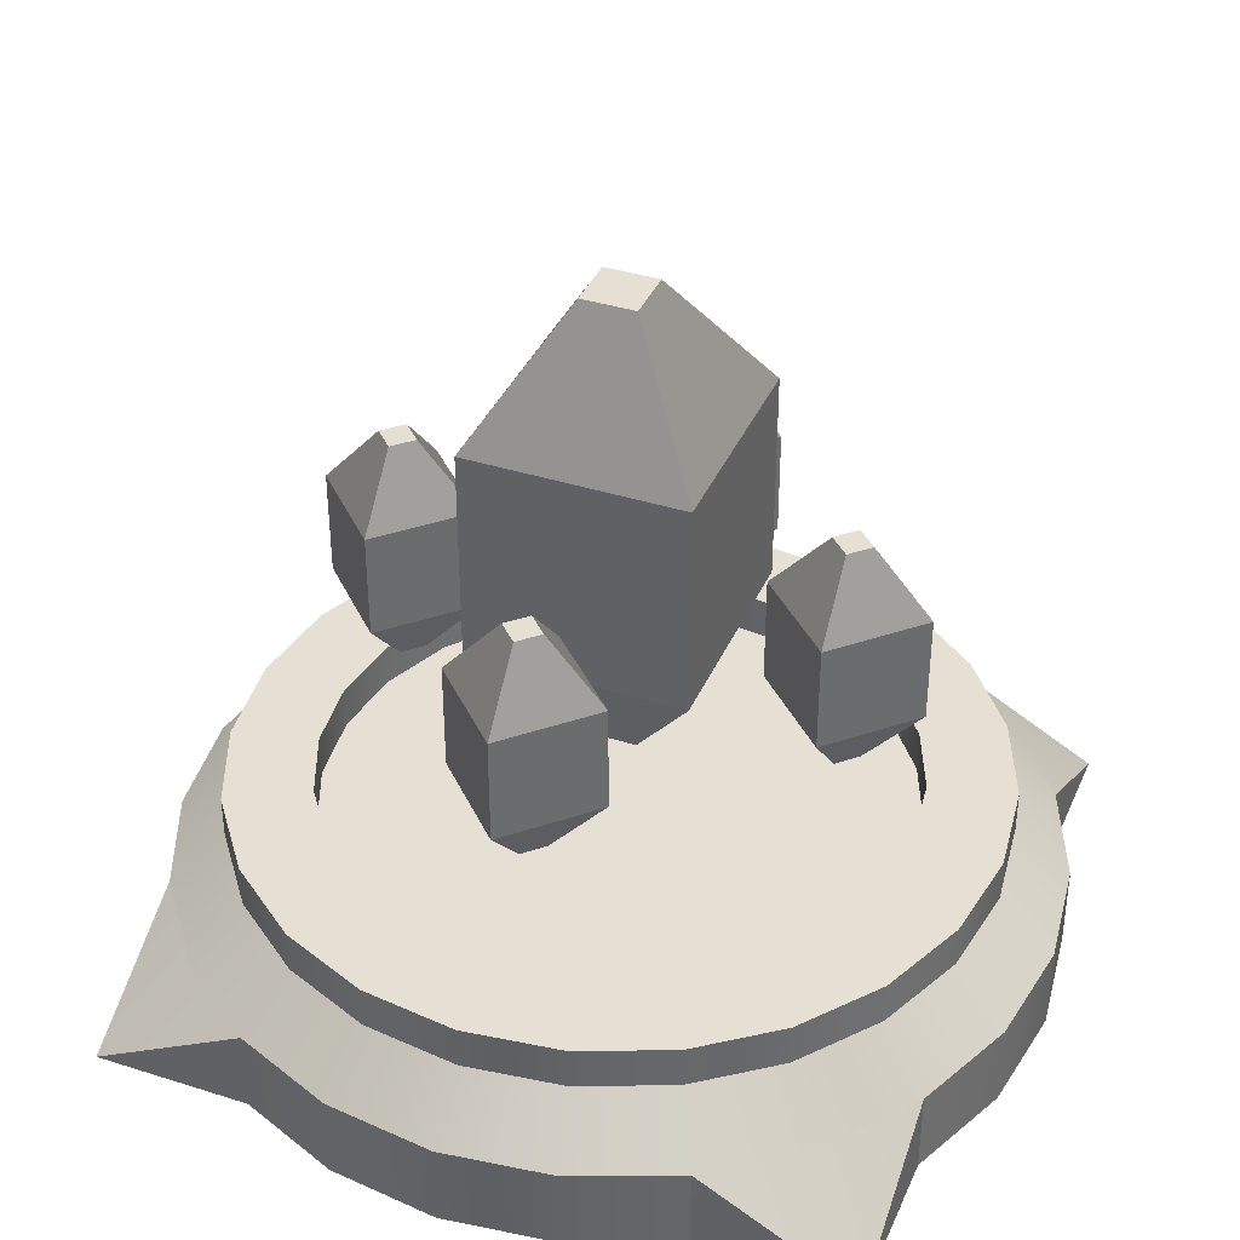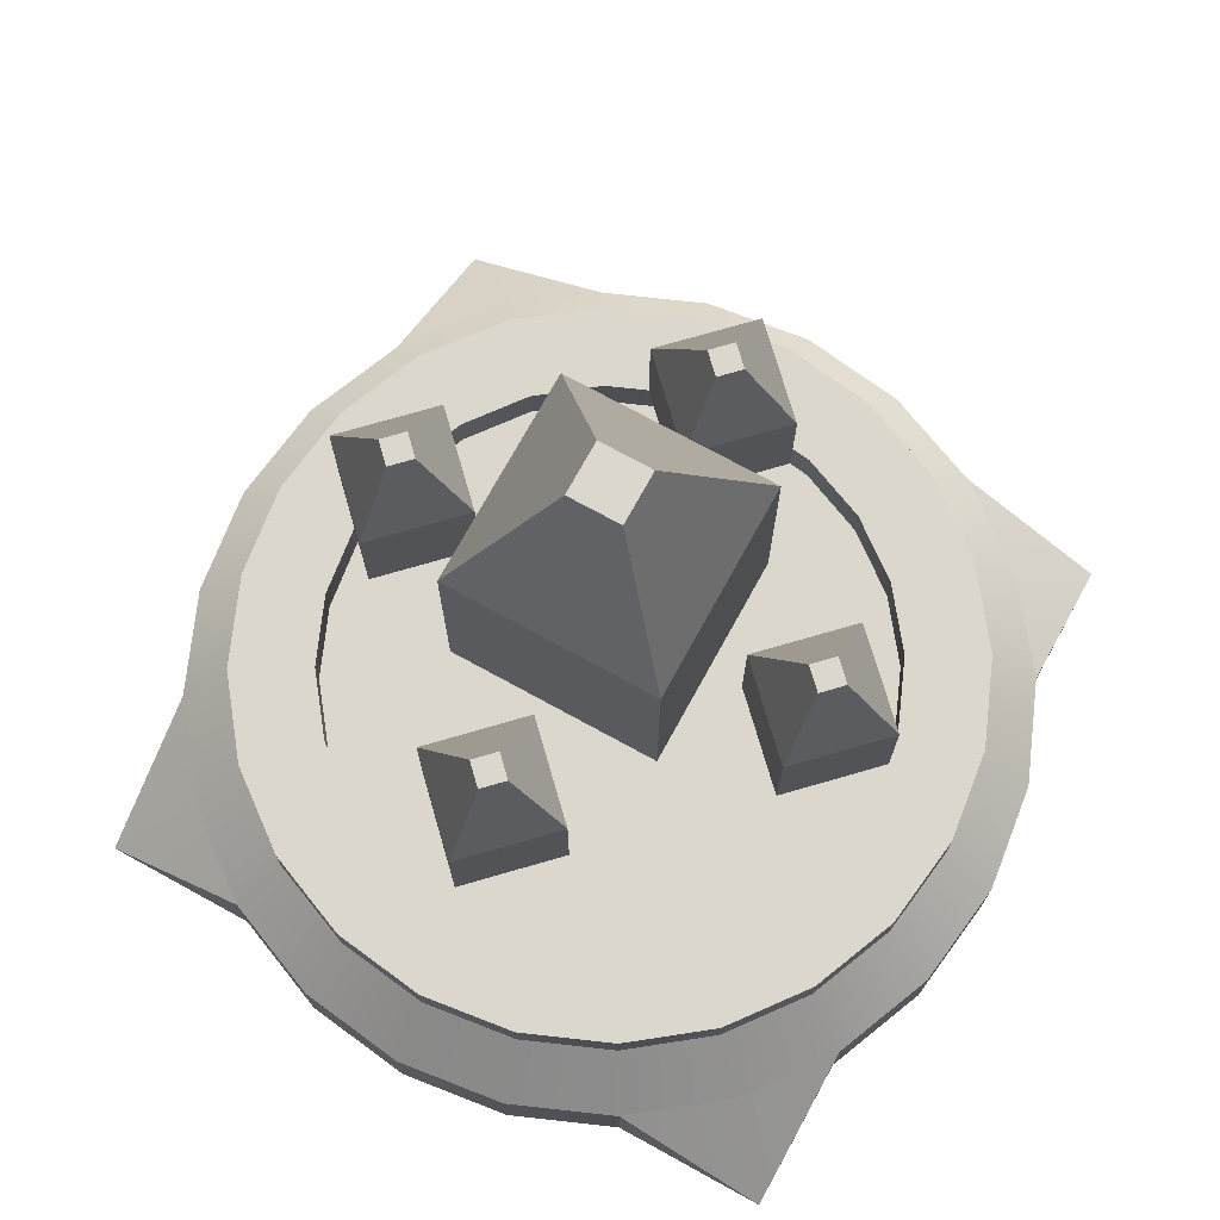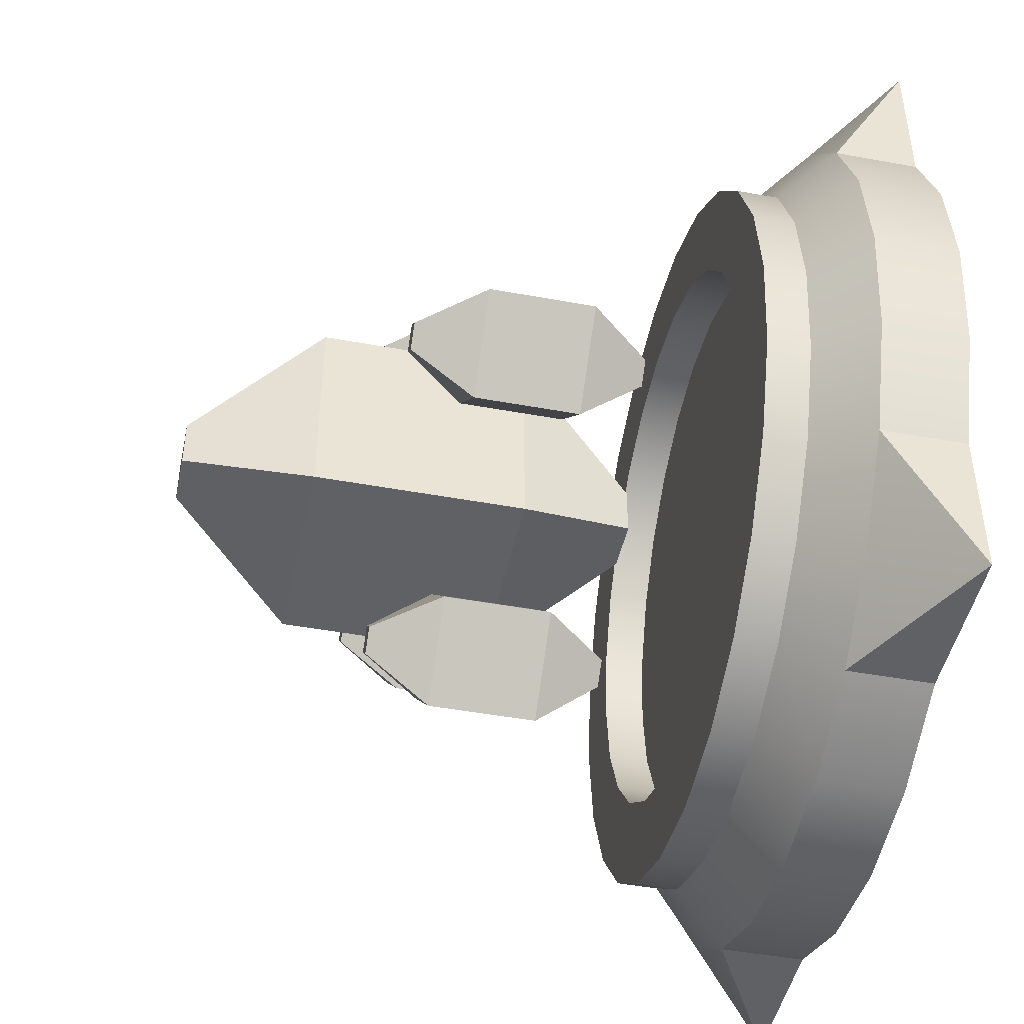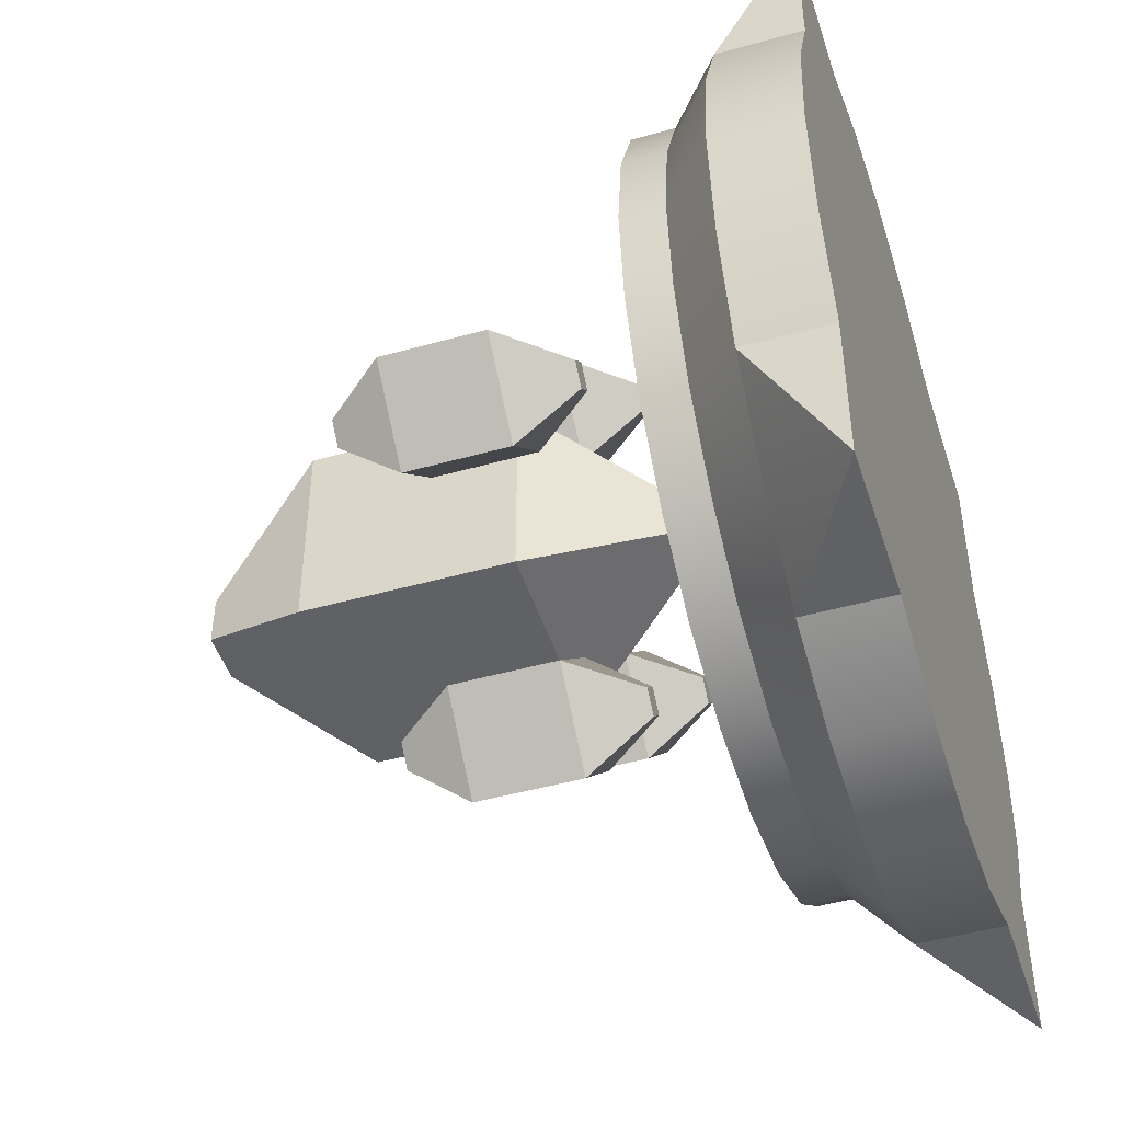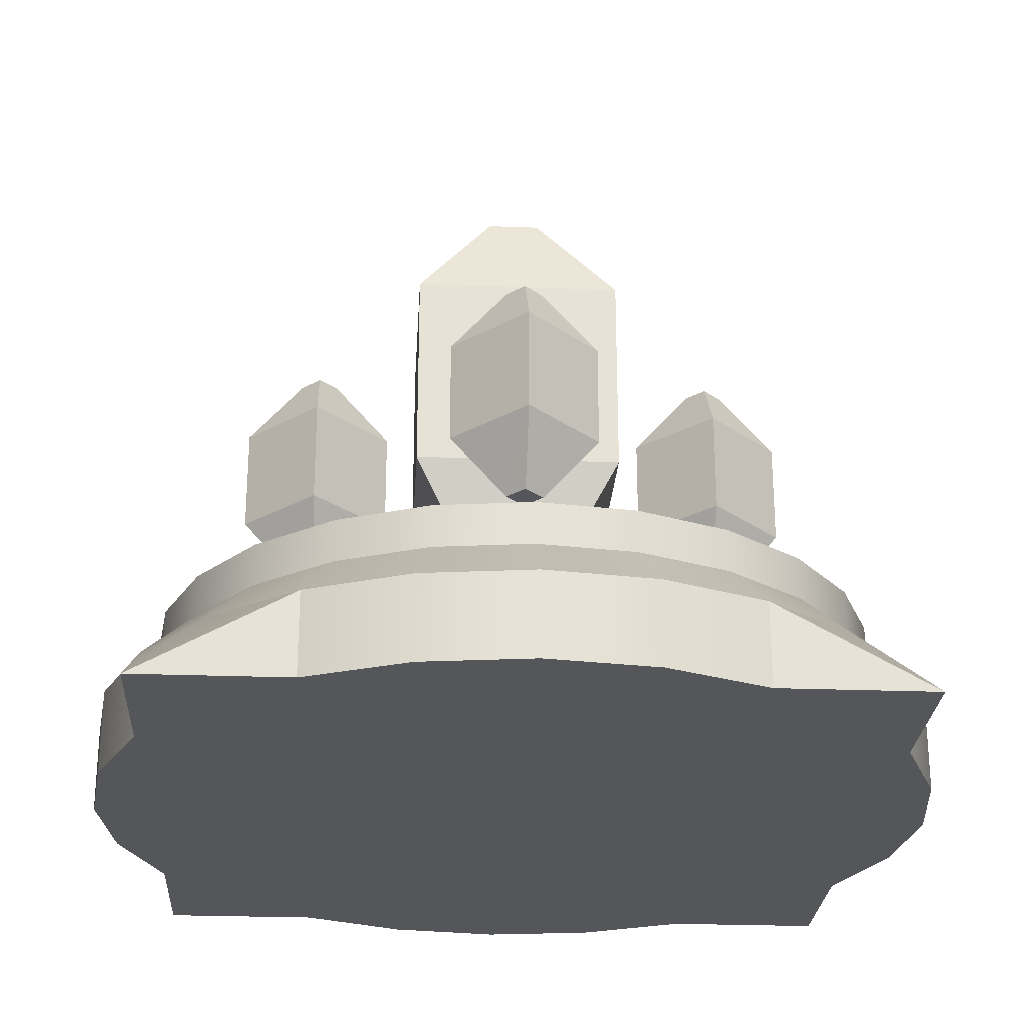
<metadata>
{"format":"obj","ext":"obj","renderer":"f3d","projection":"perspective","resolution":1024,"background":"white","views":[{"elev":38.2,"azim":21.9,"up":"+Y"},{"elev":73.0,"azim":118.8,"up":"+Y"},{"elev":-46.3,"azim":-101.9,"up":"+Z"},{"elev":-47.0,"azim":-72.4,"up":"+Z"},{"elev":-25.9,"azim":-93.4,"up":"+Y"}]}
</metadata>
<code>
o Poison_Turret
v 0 -0 -0.5
v 0.1294 -0 -0.483
v 0 0.1 -0.5
v 0.1294 0.1 -0.483
v 0.483 0.1 0.1294
v 0.483 0 0.1294
v 0.433 0.1 0.25
v 0.433 0 0.25
v 0 0.16 -0.435
v -0.1294 0.1 -0.483
v -0.1126 0.16 -0.4202
v -0.5 0 -0
v -0.5 0.1 -0
v -0.483 0 0.1294
v -0.483 0.1 0.1294
v -0.433 0 -0.25
v -0.433 0.1 -0.25
v -0.483 0 -0.1294
v -0.483 0.1 -0.1294
v -0.433 0 0.25
v -0.433 -0 -0.433
v -0.433 0 0.433
v -0.25 -0 -0.433
v -0.25 0 0.433
v -0.1294 -0 -0.483
v -0.1294 0 0.483
v 0 0 0.5
v 0.1294 0 0.483
v 0.25 -0 -0.433
v 0.25 0 0.433
v 0.433 -0 -0.433
v 0.433 0 -0.25
v 0.433 0 0.433
v 0.483 0 -0.1294
v 0.5 0 -0
v 0.25 0.1 -0.433
v 0.433 0.1 -0.25
v 0.3767 0.16 -0.2175
v 0.3536 0.1 -0.3536
v 0.3076 0.16 -0.3076
v 0 0.1 0.5
v 0.1294 0.1 0.483
v -0.4202 0.16 -0.1126
v -0.435 0.16 -0
v -0.2175 0.16 -0.3767
v -0.25 0.1 -0.433
v 0.483 0.1 -0.1294
v 0.5 0.1 -0
v 0.435 0.16 -0
v 0.4202 0.16 0.1126
v -0.3076 0.16 -0.3076
v -0.3536 0.1 -0.3536
v 0.2175 0.16 -0.3767
v 0.1126 0.16 -0.4202
v -0.1294 0.1 0.483
v 0.3767 0.16 0.2175
v 0.4202 0.16 -0.1126
v -0.433 0.1 0.25
v 0.25 0.1 0.433
v 0.2175 0.16 0.3767
v 0.1126 0.16 0.4202
v -0.1126 0.16 0.4202
v -0.2175 0.16 0.3767
v -0.25 0.1 0.433
v -0.3767 0.16 -0.2175
v 0 0.16 0.435
v -0.3076 0.16 0.3076
v -0.3536 0.1 0.3536
v -0.4202 0.16 0.1126
v 0.3536 0.1 0.3536
v 0.3076 0.16 0.3076
v -0.3767 0.16 0.2175
v 0.3351 0.16 -0
v 0.3237 0.16 0.08673
v 0.3237 0.16 -0.08673
v 0.2902 0.16 -0.1675
v 0.2902 0.16 0.1675
v 0.2369 0.16 -0.2369
v 0.2369 0.16 0.2369
v 0.1675 0.16 -0.2902
v 0.1675 0.16 0.2902
v 0.08673 0.16 -0.3237
v 0.08673 0.16 0.3237
v 0 0.16 -0.3351
v 0 0.16 0.3351
v -0.08673 0.16 -0.3237
v -0.08673 0.16 0.3237
v -0.1675 0.16 0.2902
v -0.1675 0.16 -0.2902
v -0.2369 0.16 -0.2369
v -0.2369 0.16 0.2369
v -0.2902 0.16 -0.1675
v -0.2902 0.16 0.1675
v -0.3237 0.16 -0.08673
v -0.3237 0.16 0.08673
v -0.3351 0.16 -0
v 0.435 0.21 -0
v 0.4202 0.21 0.1126
v 0.4202 0.21 -0.1126
v 0.3767 0.21 -0.2175
v 0.3767 0.21 0.2175
v 0.3076 0.21 -0.3076
v 0.3351 0.21 -0
v 0.3237 0.21 -0.08673
v 0.2902 0.21 -0.1675
v 0.2175 0.21 -0.3767
v 0.2369 0.21 -0.2369
v 0.1675 0.21 -0.2902
v 0.1126 0.21 -0.4202
v 0.08673 0.21 -0.3237
v 0 0.21 -0.435
v 0 0.21 -0.3351
v -0.08673 0.21 -0.3237
v -0.1126 0.21 -0.4202
v -0.1675 0.21 -0.2902
v -0.2175 0.21 -0.3767
v -0.2369 0.21 -0.2369
v -0.3076 0.21 -0.3076
v -0.2902 0.21 -0.1675
v -0.3237 0.21 -0.08673
v -0.3767 0.21 -0.2175
v -0.3351 0.21 -0
v -0.3767 0.21 0.2175
v -0.3237 0.21 0.08673
v -0.3076 0.21 0.3076
v -0.2902 0.21 0.1675
v -0.2369 0.21 0.2369
v -0.2175 0.21 0.3767
v -0.1675 0.21 0.2902
v -0.1126 0.21 0.4202
v -0.08673 0.21 0.3237
v 0 0.21 0.435
v 0 0.21 0.3351
v 0.08673 0.21 0.3237
v 0.1126 0.21 0.4202
v 0.1675 0.21 0.2902
v 0.2175 0.21 0.3767
v 0.2369 0.21 0.2369
v 0.2902 0.21 0.1675
v 0.3076 0.21 0.3076
v 0.3237 0.21 0.08673
v -0.4202 0.21 -0.1126
v -0.4202 0.21 0.1126
v -0.435 0.21 -0
v 0.03125 0.8175 -0.03125
v 0.03125 0.8175 0.03125
v -0.03125 0.8175 -0.03125
v -0.03125 0.8175 0.03125
v 0.03125 0.27 0.03125
v 0.03125 0.27 -0.03125
v -0.03125 0.27 0.03125
v -0.03125 0.27 -0.03125
v -0.125 0.42 -0.125
v -0.125 0.6675 -0.125
v -0.125 0.42 0.125
v -0.125 0.6675 0.125
v 0.125 0.42 0.125
v 0.125 0.6675 0.125
v 0.125 0.42 -0.125
v 0.125 0.6675 -0.125
v -0.2279 0.5806 -0
v -0.25 0.5806 0.0221
v -0.25 0.5806 -0.0221
v -0.2721 0.5806 -0
v -0.25 0.3069 0.0221
v -0.2279 0.3069 -0
v -0.2721 0.3069 -0
v -0.25 0.3069 -0.0221
v -0.25 0.3819 -0.08839
v -0.25 0.5056 -0.08839
v -0.3384 0.3819 -0
v -0.3384 0.5056 -0
v -0.25 0.3819 0.08839
v -0.25 0.5056 0.08839
v -0.1616 0.3819 -0
v -0.1616 0.5056 -0
v 0.2721 0.5806 -0
v 0.25 0.5806 0.0221
v 0.25 0.5806 -0.0221
v 0.2279 0.5806 -0
v 0.25 0.3069 0.0221
v 0.2721 0.3069 -0
v 0.2279 0.3069 -0
v 0.25 0.3069 -0.0221
v 0.25 0.3819 -0.08839
v 0.25 0.5056 -0.08839
v 0.1616 0.3819 -0
v 0.1616 0.5056 -0
v 0.25 0.3819 0.08839
v 0.25 0.5056 0.08839
v 0.3384 0.3819 -0
v 0.3384 0.5056 -0
v 0.0221 0.5806 0.25
v 0 0.5806 0.2721
v 0 0.5806 0.2279
v -0.0221 0.5806 0.25
v 0 0.3069 0.2721
v 0.0221 0.3069 0.25
v -0.0221 0.3069 0.25
v 0 0.3069 0.2279
v 0 0.3819 0.1616
v 0 0.5056 0.1616
v -0.08839 0.3819 0.25
v -0.08839 0.5056 0.25
v 0 0.3819 0.3384
v 0 0.5056 0.3384
v 0.08839 0.3819 0.25
v 0.08839 0.5056 0.25
v 0.0221 0.5806 -0.25
v 0 0.5806 -0.2279
v 0 0.5806 -0.2721
v -0.0221 0.5806 -0.25
v 0 0.3069 -0.2279
v 0.0221 0.3069 -0.25
v -0.0221 0.3069 -0.25
v 0 0.3069 -0.2721
v 0 0.3819 -0.3384
v 0 0.5056 -0.3384
v -0.08839 0.3819 -0.25
v -0.08839 0.5056 -0.25
v 0 0.3819 -0.1616
v 0 0.5056 -0.1616
v 0.08839 0.3819 -0.25
v 0.08839 0.5056 -0.25
f 3 2 1
f 2 3 4
f 7 6 5
f 6 7 8
f 10 9 3
f 9 10 11
f 14 13 12
f 13 14 15
f 18 17 16
f 17 18 19
f 14 16 20
f 16 14 18
f 18 14 12
f 21 20 16
f 21 22 20
f 23 22 21
f 23 24 22
f 25 24 23
f 25 26 24
f 1 26 25
f 1 27 26
f 1 28 27
f 2 28 1
f 29 28 2
f 29 30 28
f 31 30 29
f 32 30 31
f 8 30 32
f 30 8 33
f 34 8 32
f 34 6 8
f 6 34 35
f 4 29 2
f 29 4 36
f 39 38 37
f 38 39 40
f 28 41 27
f 41 28 42
f 19 44 43
f 44 19 13
f 10 45 11
f 45 10 46
f 12 19 18
f 19 12 13
f 47 32 37
f 32 47 34
f 49 5 48
f 5 49 50
f 46 51 45
f 51 46 52
f 4 53 36
f 53 4 54
f 27 55 26
f 55 27 41
f 5 35 48
f 35 5 6
f 50 7 5
f 7 50 56
f 37 57 47
f 57 37 38
f 46 25 23
f 25 46 10
f 20 15 14
f 15 20 58
f 10 1 25
f 1 10 3
f 60 42 59
f 42 60 61
f 63 55 62
f 55 63 64
f 30 42 28
f 42 30 59
f 52 65 51
f 65 52 17
f 61 41 42
f 41 61 66
f 67 64 63
f 64 67 68
f 48 34 47
f 34 48 35
f 44 15 69
f 15 44 13
f 56 70 7
f 70 56 71
f 47 49 48
f 49 47 57
f 66 55 41
f 55 66 62
f 26 64 24
f 64 26 55
f 69 58 72
f 58 69 15
f 71 59 70
f 59 71 60
f 3 54 4
f 54 3 9
f 17 43 65
f 43 17 19
f 72 68 67
f 68 72 58
f 36 40 39
f 40 36 53
f 22 58 20
f 22 64 68
f 58 22 68
f 64 22 24
f 21 52 46
f 17 52 21
f 17 21 16
f 46 23 21
f 39 37 31
f 36 39 31
f 36 31 29
f 32 31 37
f 59 30 33
f 70 33 7
f 59 33 70
f 33 8 7
f 75 74 73
f 74 75 76
f 74 76 77
f 77 76 78
f 77 78 79
f 79 78 80
f 79 80 81
f 81 80 82
f 81 82 83
f 83 82 84
f 83 84 85
f 85 84 86
f 85 86 87
f 87 86 88
f 88 86 89
f 88 89 90
f 88 90 91
f 91 90 92
f 91 92 93
f 93 92 94
f 93 94 95
f 95 94 96
f 99 98 97
f 98 99 100
f 98 100 101
f 101 100 102
f 101 102 103
f 103 102 104
f 104 102 105
f 105 102 106
f 105 106 107
f 107 106 108
f 108 106 109
f 108 109 110
f 110 109 111
f 110 111 112
f 112 111 113
f 113 111 114
f 113 114 115
f 115 114 116
f 115 116 117
f 117 116 118
f 117 118 119
f 119 118 120
f 120 118 121
f 120 121 122
f 123 122 121
f 123 124 122
f 125 124 123
f 125 126 124
f 125 127 126
f 128 127 125
f 128 129 127
f 130 129 128
f 130 131 129
f 132 131 130
f 132 133 131
f 132 134 133
f 135 134 132
f 135 136 134
f 137 136 135
f 137 138 136
f 137 139 138
f 140 139 137
f 140 141 139
f 140 103 141
f 103 140 101
f 123 121 142
f 123 142 143
f 143 142 144
f 67 123 72
f 123 67 125
f 63 125 67
f 125 63 128
f 62 128 63
f 128 62 130
f 66 130 62
f 130 66 132
f 61 132 66
f 132 61 135
f 60 135 61
f 135 60 137
f 71 137 60
f 137 71 140
f 140 56 101
f 56 140 71
f 101 50 98
f 50 101 56
f 98 49 97
f 49 98 50
f 97 57 99
f 57 97 49
f 99 38 100
f 38 99 57
f 100 40 102
f 40 100 38
f 106 40 53
f 40 106 102
f 109 53 54
f 53 109 106
f 111 54 9
f 54 111 109
f 114 9 11
f 9 114 111
f 116 11 45
f 11 116 114
f 118 45 51
f 45 118 116
f 65 118 51
f 118 65 121
f 43 121 65
f 121 43 142
f 44 142 43
f 142 44 144
f 69 144 44
f 144 69 143
f 72 143 69
f 143 72 123
f 129 87 88
f 87 129 131
f 127 88 91
f 88 127 129
f 127 93 126
f 93 127 91
f 126 95 124
f 95 126 93
f 124 96 122
f 96 124 95
f 122 94 120
f 94 122 96
f 120 92 119
f 92 120 94
f 119 90 117
f 90 119 92
f 89 117 90
f 117 89 115
f 86 115 89
f 115 86 113
f 84 113 86
f 113 84 112
f 82 112 84
f 112 82 110
f 80 110 82
f 110 80 108
f 78 108 80
f 108 78 107
f 76 107 78
f 107 76 105
f 75 105 76
f 105 75 104
f 73 104 75
f 104 73 103
f 74 103 73
f 103 74 141
f 77 141 74
f 141 77 139
f 79 139 77
f 139 79 138
f 136 79 81
f 79 136 138
f 134 81 83
f 81 134 136
f 133 83 85
f 83 133 134
f 131 85 87
f 85 131 133
f 147 146 145
f 146 147 148
f 151 150 149
f 150 151 152
f 155 154 153
f 154 155 156
f 158 155 157
f 155 158 156
f 154 159 153
f 159 154 160
f 158 159 160
f 159 158 157
f 147 160 154
f 160 147 145
f 145 158 160
f 158 145 146
f 146 156 158
f 156 146 148
f 156 147 154
f 147 156 148
f 152 155 153
f 155 152 151
f 157 150 159
f 150 157 149
f 153 150 152
f 150 153 159
f 157 151 149
f 151 157 155
f 163 162 161
f 162 163 164
f 167 166 165
f 166 167 168
f 171 170 169
f 170 171 172
f 174 171 173
f 171 174 172
f 170 175 169
f 175 170 176
f 174 175 176
f 175 174 173
f 163 176 170
f 176 163 161
f 161 174 176
f 174 161 162
f 162 172 174
f 172 162 164
f 172 163 170
f 163 172 164
f 168 171 169
f 171 168 167
f 173 166 175
f 166 173 165
f 169 166 168
f 166 169 175
f 173 167 165
f 167 173 171
f 179 178 177
f 178 179 180
f 183 182 181
f 182 183 184
f 187 186 185
f 186 187 188
f 190 187 189
f 187 190 188
f 186 191 185
f 191 186 192
f 190 191 192
f 191 190 189
f 179 192 186
f 192 179 177
f 177 190 192
f 190 177 178
f 178 188 190
f 188 178 180
f 188 179 186
f 179 188 180
f 184 187 185
f 187 184 183
f 189 182 191
f 182 189 181
f 185 182 184
f 182 185 191
f 189 183 181
f 183 189 187
f 195 194 193
f 194 195 196
f 199 198 197
f 198 199 200
f 203 202 201
f 202 203 204
f 206 203 205
f 203 206 204
f 202 207 201
f 207 202 208
f 206 207 208
f 207 206 205
f 195 208 202
f 208 195 193
f 193 206 208
f 206 193 194
f 194 204 206
f 204 194 196
f 204 195 202
f 195 204 196
f 200 203 201
f 203 200 199
f 205 198 207
f 198 205 197
f 201 198 200
f 198 201 207
f 205 199 197
f 199 205 203
f 211 210 209
f 210 211 212
f 215 214 213
f 214 215 216
f 219 218 217
f 218 219 220
f 222 219 221
f 219 222 220
f 218 223 217
f 223 218 224
f 222 223 224
f 223 222 221
f 211 224 218
f 224 211 209
f 209 222 224
f 222 209 210
f 210 220 222
f 220 210 212
f 220 211 218
f 211 220 212
f 216 219 217
f 219 216 215
f 221 214 223
f 214 221 213
f 217 214 216
f 214 217 223
f 221 215 213
f 215 221 219

</code>
